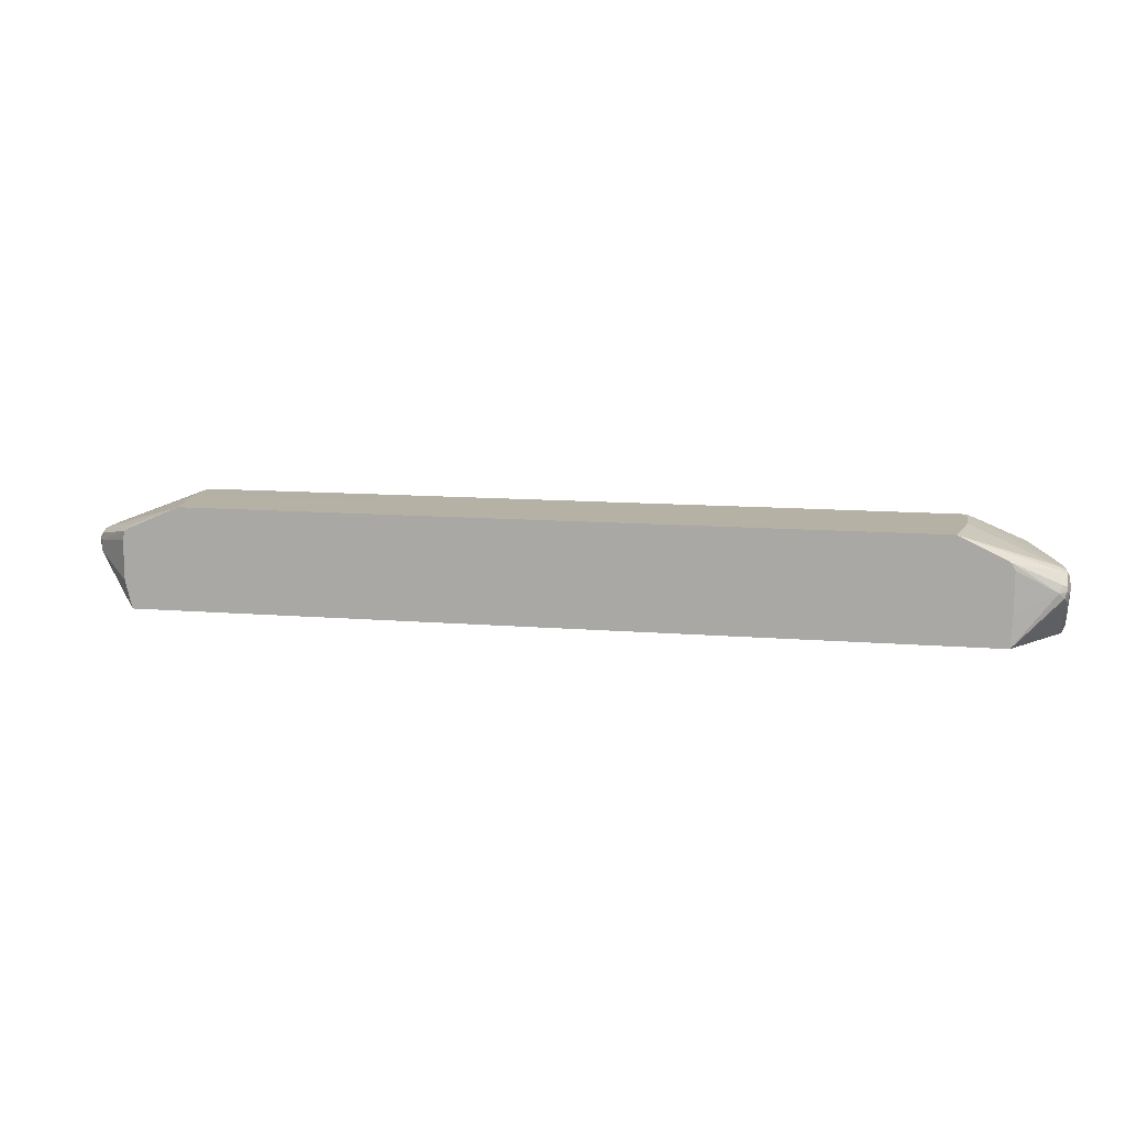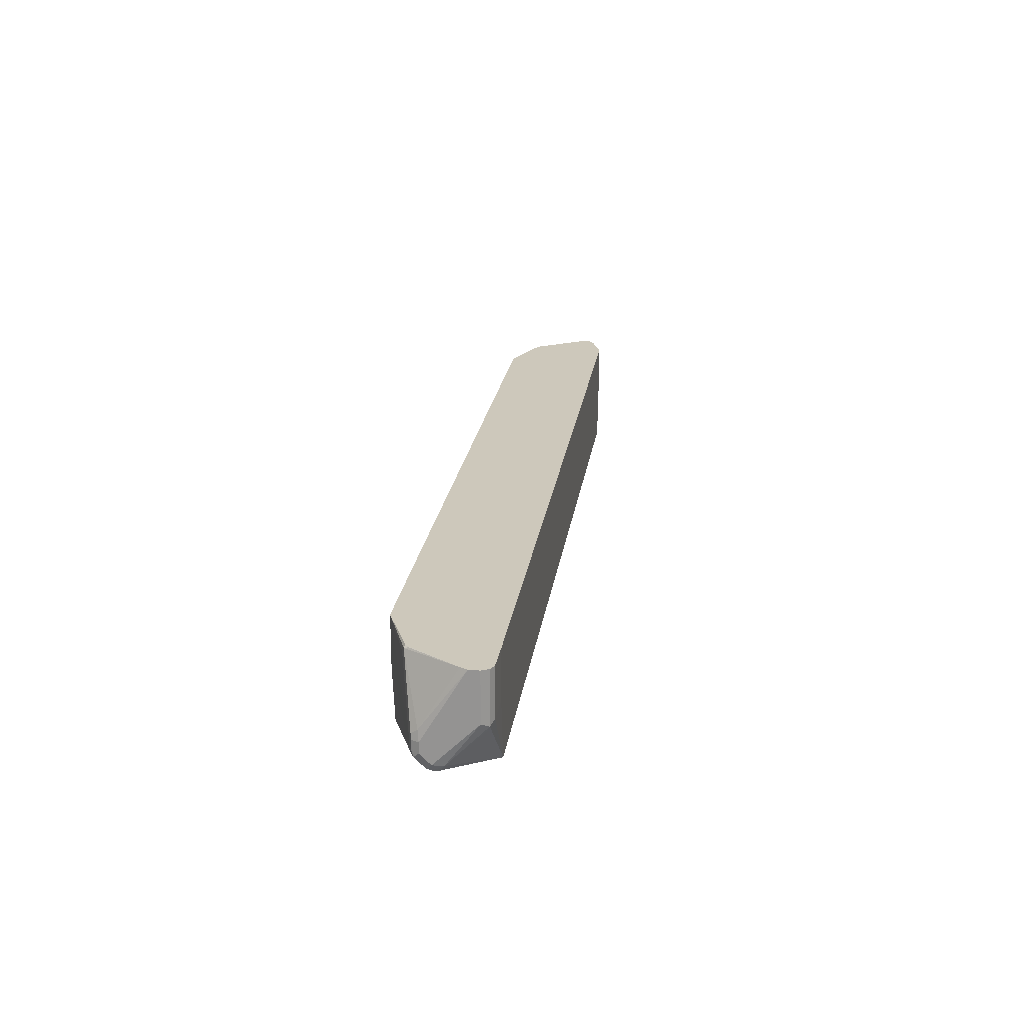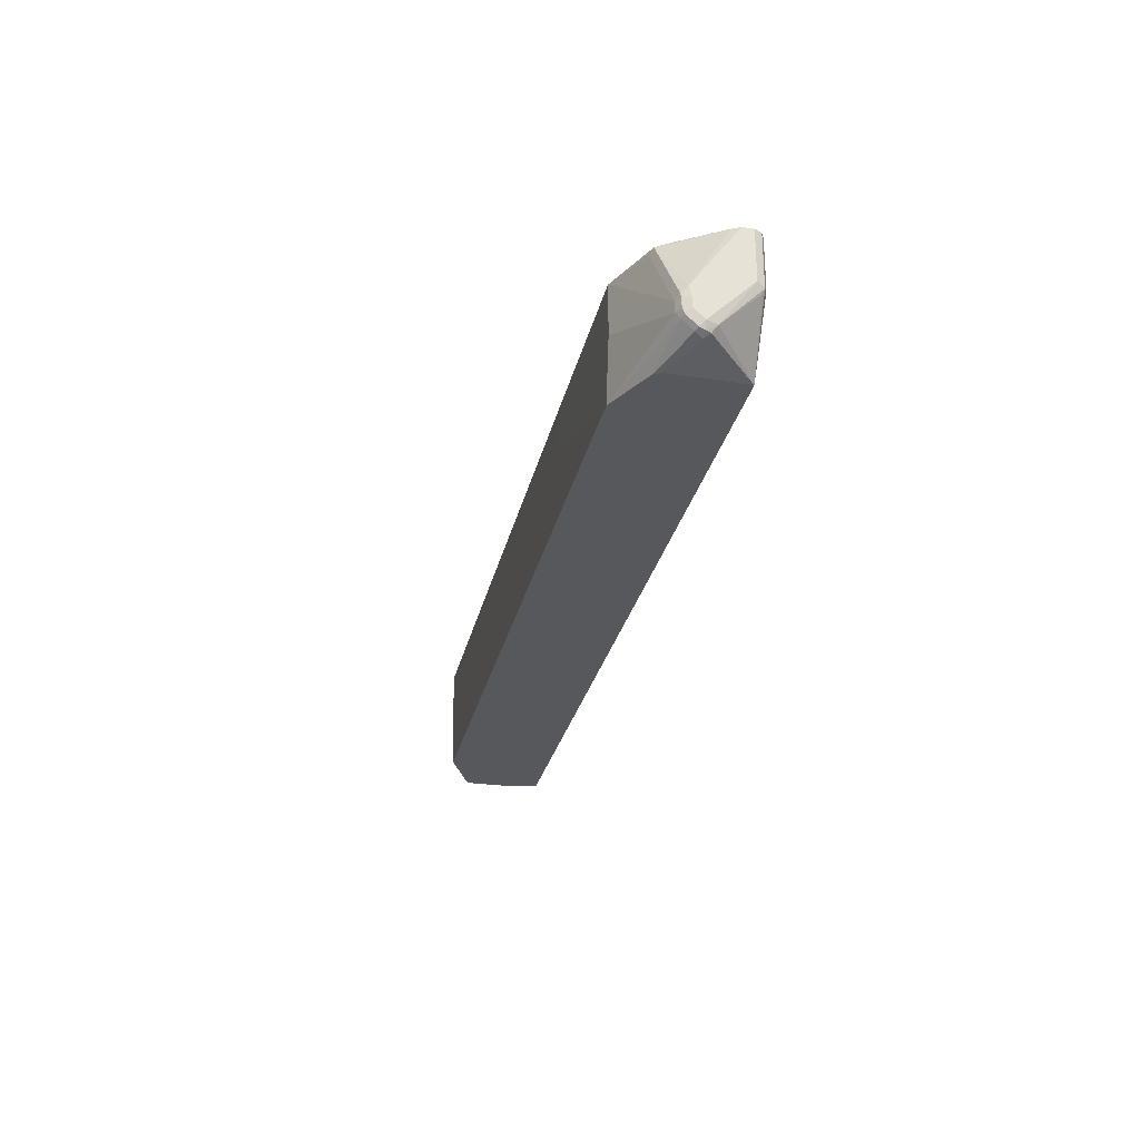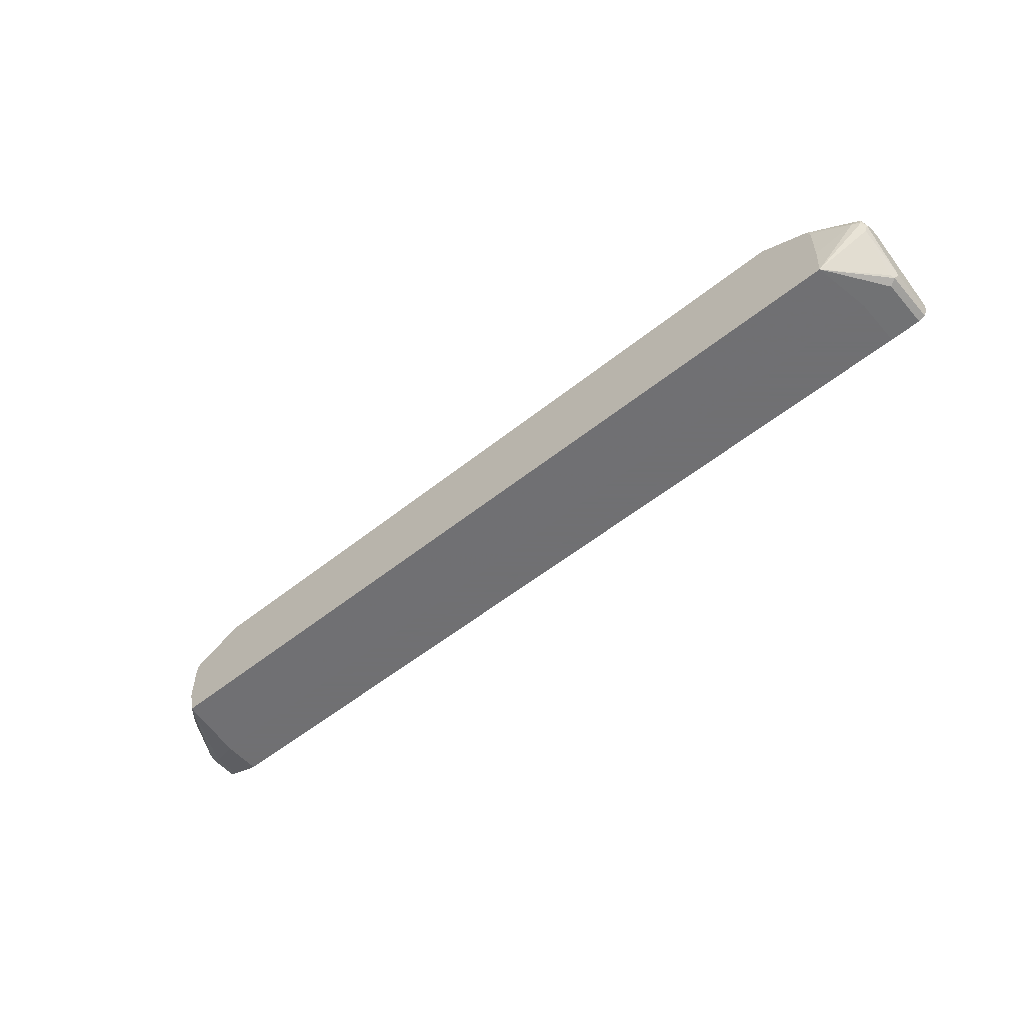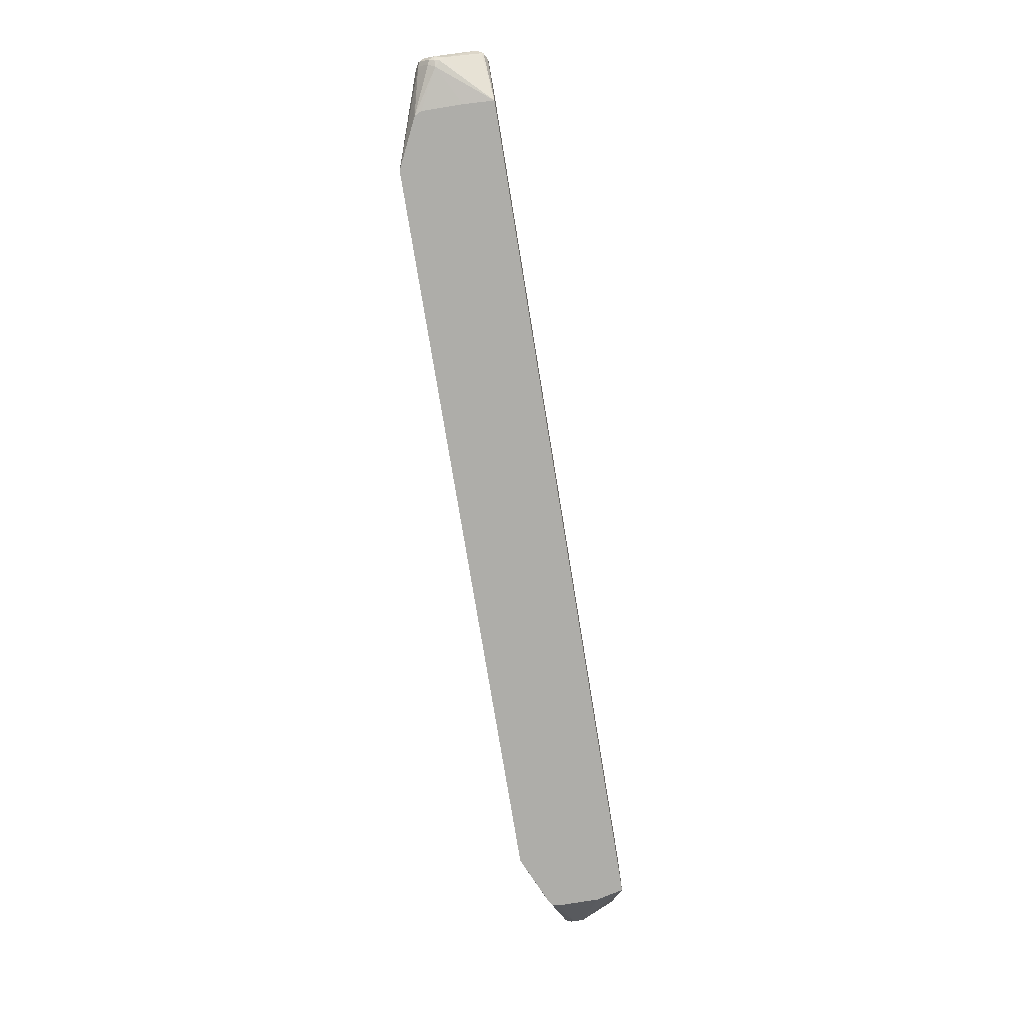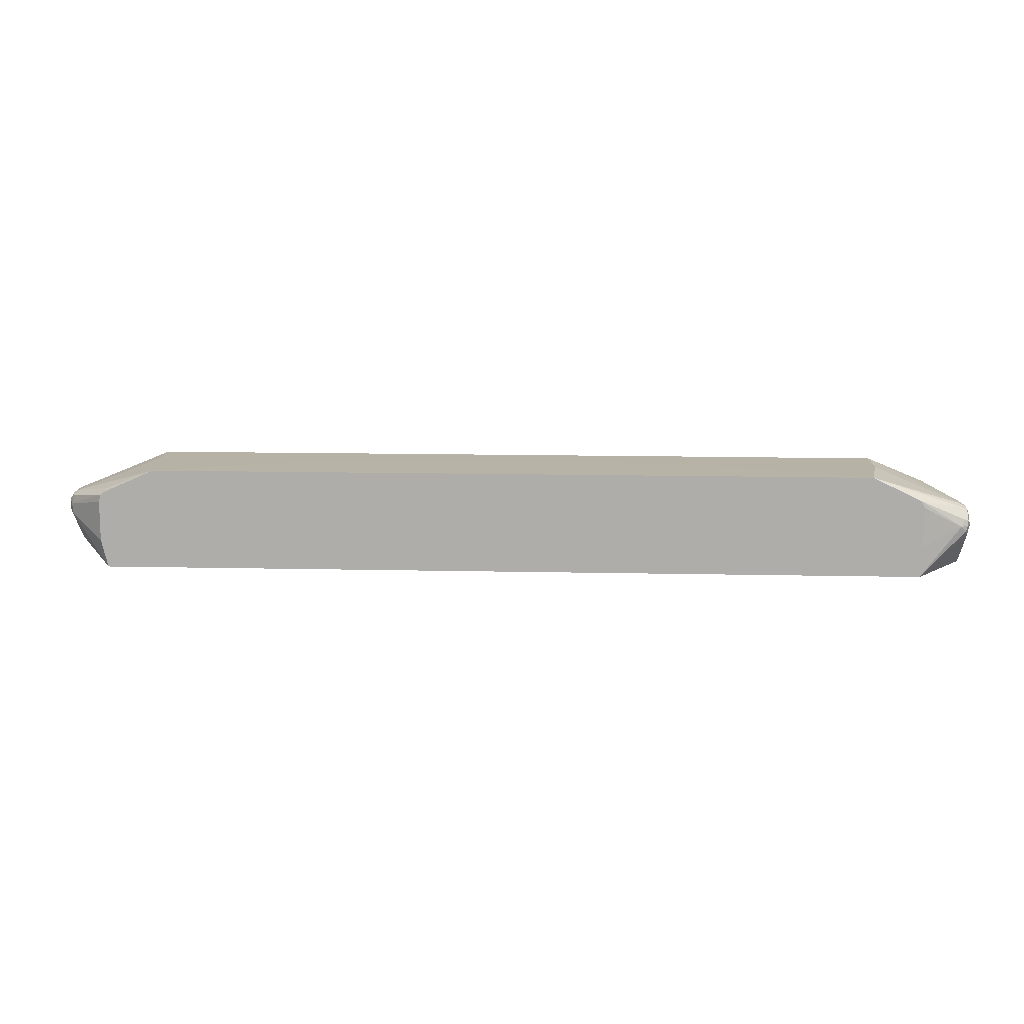
<metadata>
{"format":"obj","ext":"obj","renderer":"f3d","projection":"perspective","resolution":1024,"background":"white","views":[{"elev":11.8,"azim":-169.0,"up":"+Y"},{"elev":21.8,"azim":-82.0,"up":"+Z"},{"elev":-27.8,"azim":-102.2,"up":"+Z"},{"elev":-55.0,"azim":-139.8,"up":"+Y"},{"elev":-77.1,"azim":-80.7,"up":"+Z"},{"elev":12.4,"azim":-177.0,"up":"+Y"}]}
</metadata>
<code>
v -0.8253 0.451 -0.1646
v -0.8208 0.46 -0.1759
v -0.7395 0.3782 -0.1928
v -0.8117 0.469 -0.1804
v -0.8237 0.469 -0.1744
v -0.8253 0.4781 -0.1714
v -0.8299 0.469 -0.1624
v -0.8299 0.3969 -0.09021
v -0.8299 0.4871 -0.1263
v -0.8299 0.4871 -0.1443
v -0.8253 0.4961 -0.1533
v -0.8237 0.4991 -0.1263
v -0.8237 0.4991 -0.1443
v -0.8208 0.5006 -0.1173
v -0.8117 0.5051 -0.1443
v -0.8117 0.5051 -0.1263
v -0.7667 0.5187 -0.009027
v -0.8253 0.4893 -0.1083
v -0.8299 0.4149 -0.005049
v -0.8237 0.427 -0.005049
v -0.8299 0.3969 -0.005049
v -0.8237 0.3849 -0.005049
v -0.8117 0.3789 -0.005049
v -0.8117 0.3789 -0.08988
v -0.8237 0.3849 -0.09622
v -0.8208 0.3879 -0.1037
v -0.7576 0.3782 -0.08988
v -0.7576 0.3782 -0.005049
v 0.7576 0.3782 -0.0715
v 0.7395 0.3782 -0.1928
v 0.7514 0.4995 -0.1928
v 0.7514 0.4274 -0.1928
v 0.8237 0.4631 -0.1203
v 0.8237 0.4811 -0.1203
v 0.8299 0.469 -0.1083
v 0.8299 0.4871 -0.1083
v 0.8299 0.4871 -0.07216
v 0.8237 0.4991 -0.1022
v 0.8208 0.4961 -0.1173
v 0.748 0.5135 -0.1928
v 0.6494 0.5593 -0.1928
v 0.7371 0.5207 -0.1928
v 0.8117 0.5051 -0.1083
v 0.7395 0.5232 -0.1804
v 0.6674 0.5593 -0.07216
v 0.8117 0.5051 -0.07216
v 0.8237 0.4991 -0.06615
v 0.7566 0.5222 -0.005049
v 0.6674 0.5593 -0.005049
v 0.342 0.5596 -0.005049
v 0.3409 0.5596 -0.07025
v -0.3243 0.5596 -0.0714
v -0.6494 0.5593 -0.1928
v -0.36 0.5596 -0.005049
v -0.6674 0.5593 -0.005049
v -0.6674 0.5593 -0.09021
v -0.7576 0.5232 -0.01804
v -0.7626 0.5177 -0.005049
v -0.7691 0.5102 -0.005049
v -0.7696 0.5111 -0.006021
v 0.7576 0.3782 -0.005049
v 0.8299 0.4149 -0.005049
v 0.7675 0.5149 -0.005049
v 0.8253 0.4871 -0.05187
v 0.8237 0.427 -0.005049
v 0.8299 0.469 -0.05412
v 0.8299 0.469 -0.08988
v 0.8299 0.4149 -0.05412
v 0.8237 0.4089 -0.06615
v 0.8208 0.4014 -0.06314
v 0.8237 0.4029 -0.05412
v 0.8237 0.4029 -0.005049
v 0.8117 0.3969 -0.005049
v 0.8117 0.3969 -0.05412
v -0.8177 0.4991 -0.1563
v -0.8177 0.4811 -0.1744
v -0.7361 0.5176 -0.1928
v -0.7278 0.5218 -0.1928
v -0.7425 0.5051 -0.1928
v -0.7425 0.433 -0.1928
f 66 37 64
f 65 64 63
f 65 62 64
f 65 63 62
f 63 47 48
f 66 64 62
f 63 64 47
f 35 67 62
f 37 62 67
f 37 67 35
f 68 35 62
f 69 35 68
f 69 33 35
f 69 30 33
f 69 70 30
f 66 62 37
f 63 48 62
f 60 17 20
f 49 50 48
f 16 55 56
f 69 68 70
f 57 55 16
f 57 17 55
f 57 16 17
f 58 55 17
f 58 21 55
f 62 48 61
f 20 21 58
f 60 20 59
f 60 58 17
f 60 59 58
f 18 20 17
f 55 21 50
f 61 50 21
f 48 50 61
f 59 20 58
f 68 71 70
f 11 15 75
f 71 62 72
f 11 75 6
f 76 6 75
f 76 4 6
f 76 77 4
f 76 75 77
f 78 77 75
f 78 53 77
f 13 15 11
f 78 75 53
f 4 77 79
f 80 4 79
f 80 3 4
f 80 79 3
f 79 53 3
f 31 3 53
f 56 55 54
f 77 53 79
f 68 62 71
f 75 15 53
f 56 53 15
f 71 72 70
f 73 70 72
f 74 70 73
f 74 30 70
f 74 29 30
f 74 73 29
f 73 61 29
f 56 54 53
f 73 72 61
f 29 61 28
f 28 61 21
f 23 28 21
f 23 24 28
f 37 47 64
f 37 38 47
f 16 56 15
f 72 62 61
f 54 55 50
f 22 8 25
f 52 53 54
f 14 18 17
f 14 12 18
f 12 9 18
f 19 18 9
f 19 20 18
f 19 21 20
f 19 9 21
f 9 8 21
f 22 21 8
f 22 23 21
f 22 24 23
f 22 25 24
f 8 1 25
f 26 25 1
f 26 3 25
f 14 17 16
f 14 16 15
f 14 15 13
f 14 13 12
f 41 31 53
f 2 3 1
f 2 4 3
f 5 4 2
f 5 6 4
f 5 7 6
f 5 1 7
f 26 1 3
f 5 2 1
f 7 8 9
f 10 7 9
f 10 6 7
f 10 11 6
f 10 9 11
f 12 11 9
f 12 13 11
f 7 1 8
f 24 25 3
f 27 24 3
f 27 28 24
f 42 44 43
f 42 41 44
f 43 44 41
f 43 41 45
f 46 43 45
f 46 38 43
f 46 47 38
f 42 43 39
f 46 48 47
f 46 45 49
f 45 50 49
f 51 50 45
f 51 52 50
f 51 41 52
f 51 45 41
f 52 41 53
f 46 49 48
f 52 54 50
f 42 39 40
f 40 31 41
f 27 29 28
f 27 30 29
f 27 3 30
f 30 3 31
f 32 30 31
f 32 33 30
f 32 31 33
f 42 40 41
f 34 33 31
f 36 35 34
f 36 37 35
f 36 38 37
f 36 39 38
f 36 34 39
f 34 40 39
f 34 31 40
f 34 35 33
f 39 43 38

</code>
